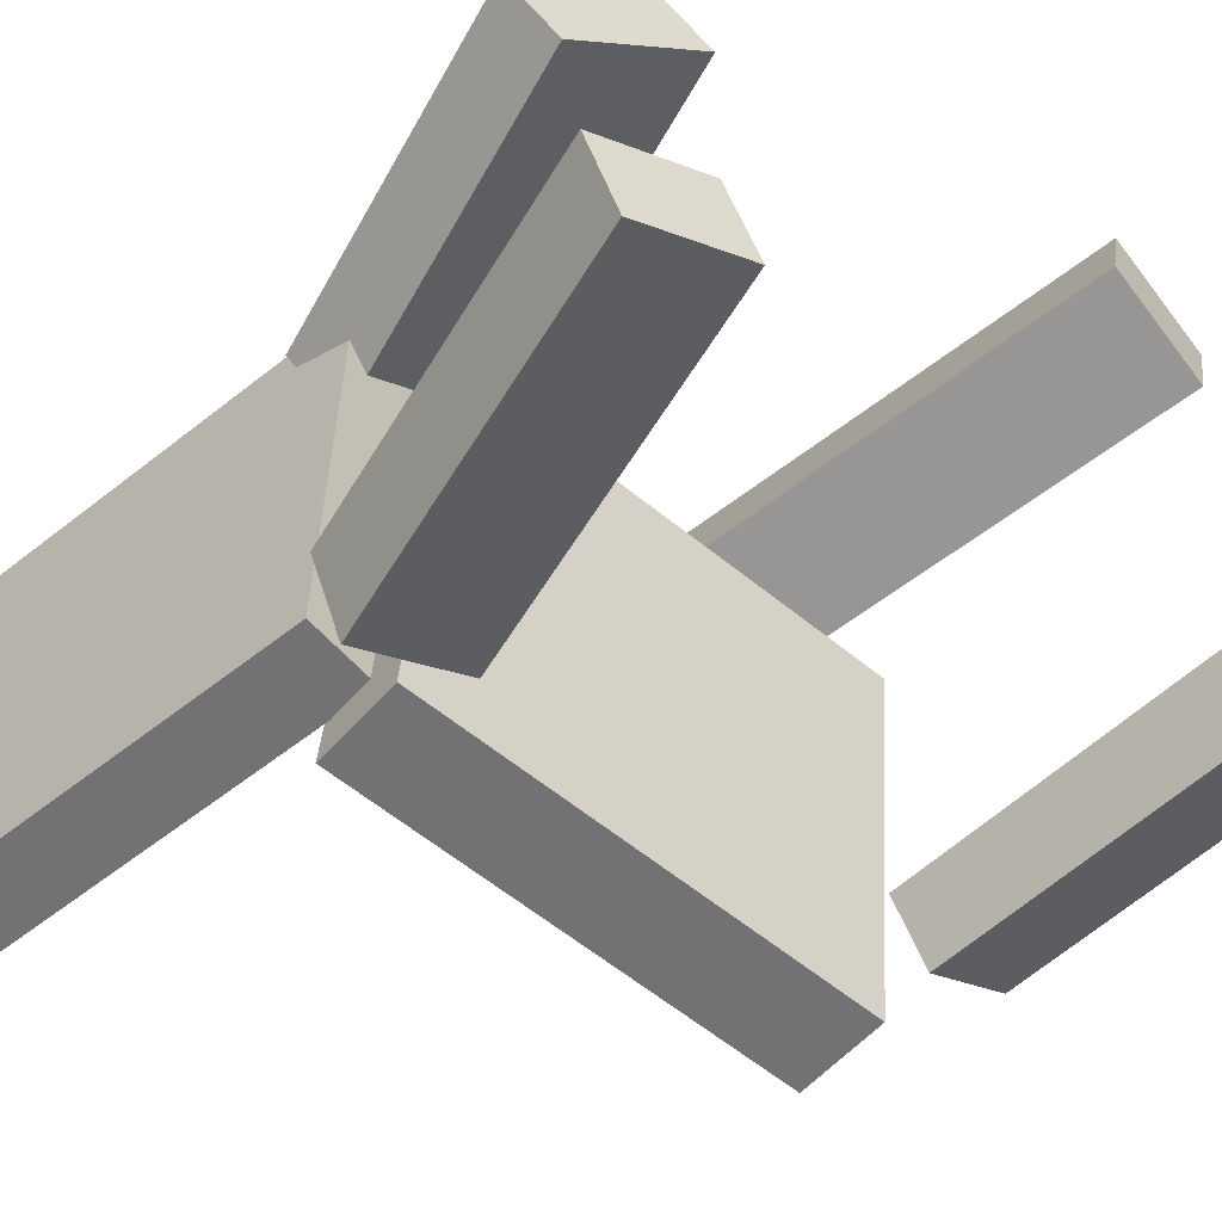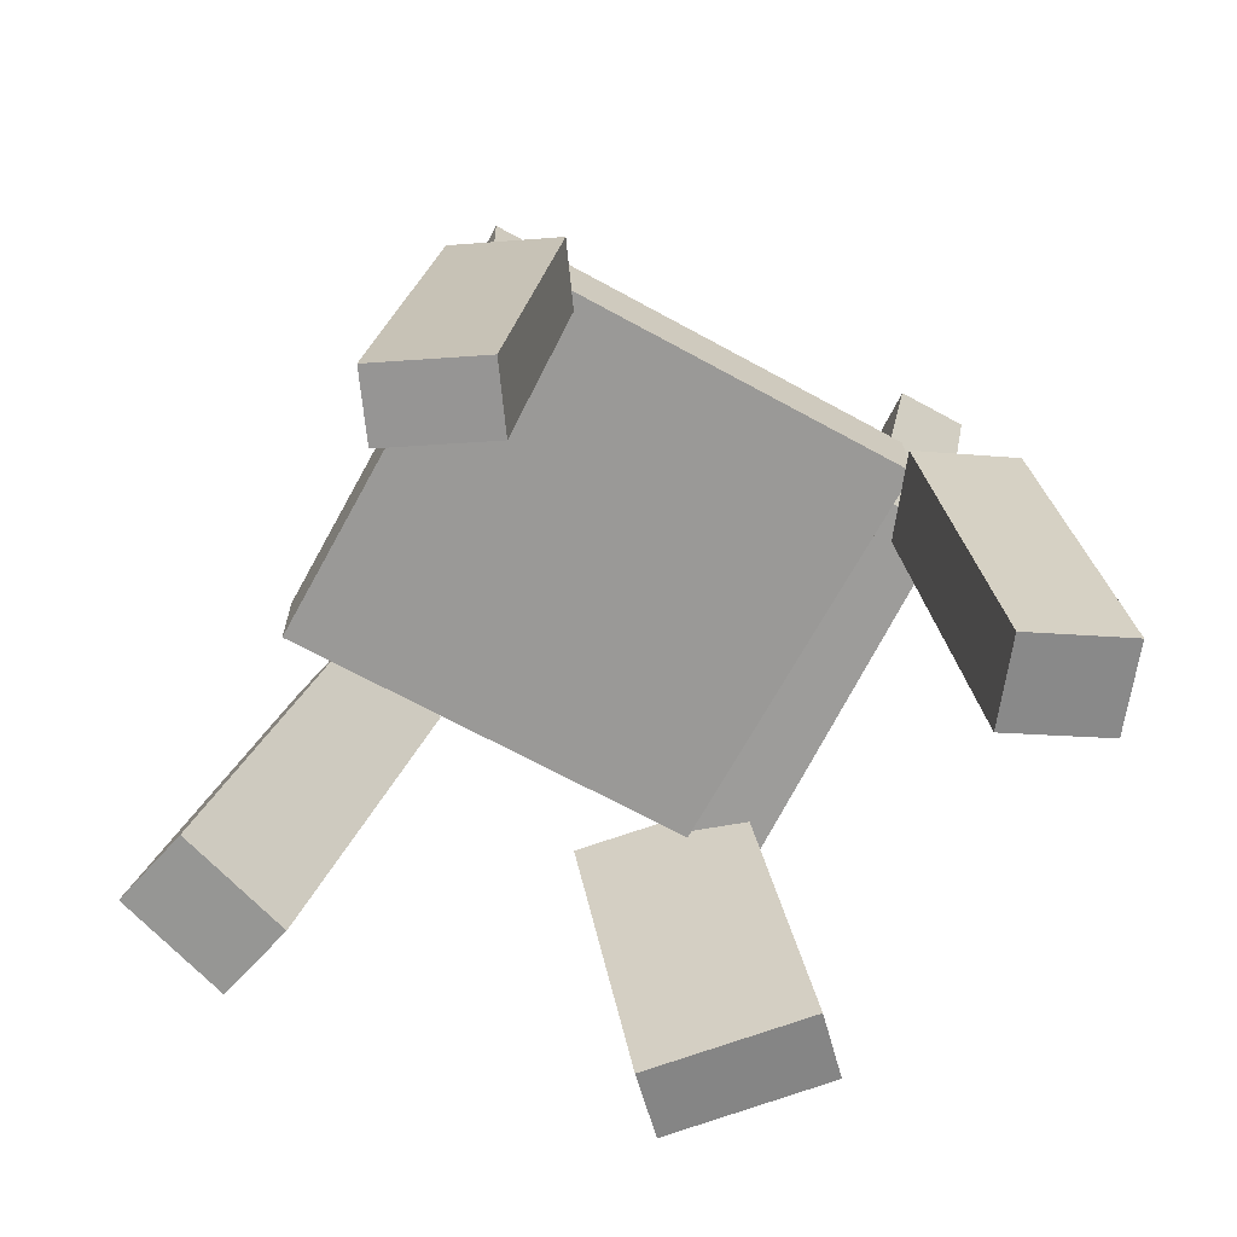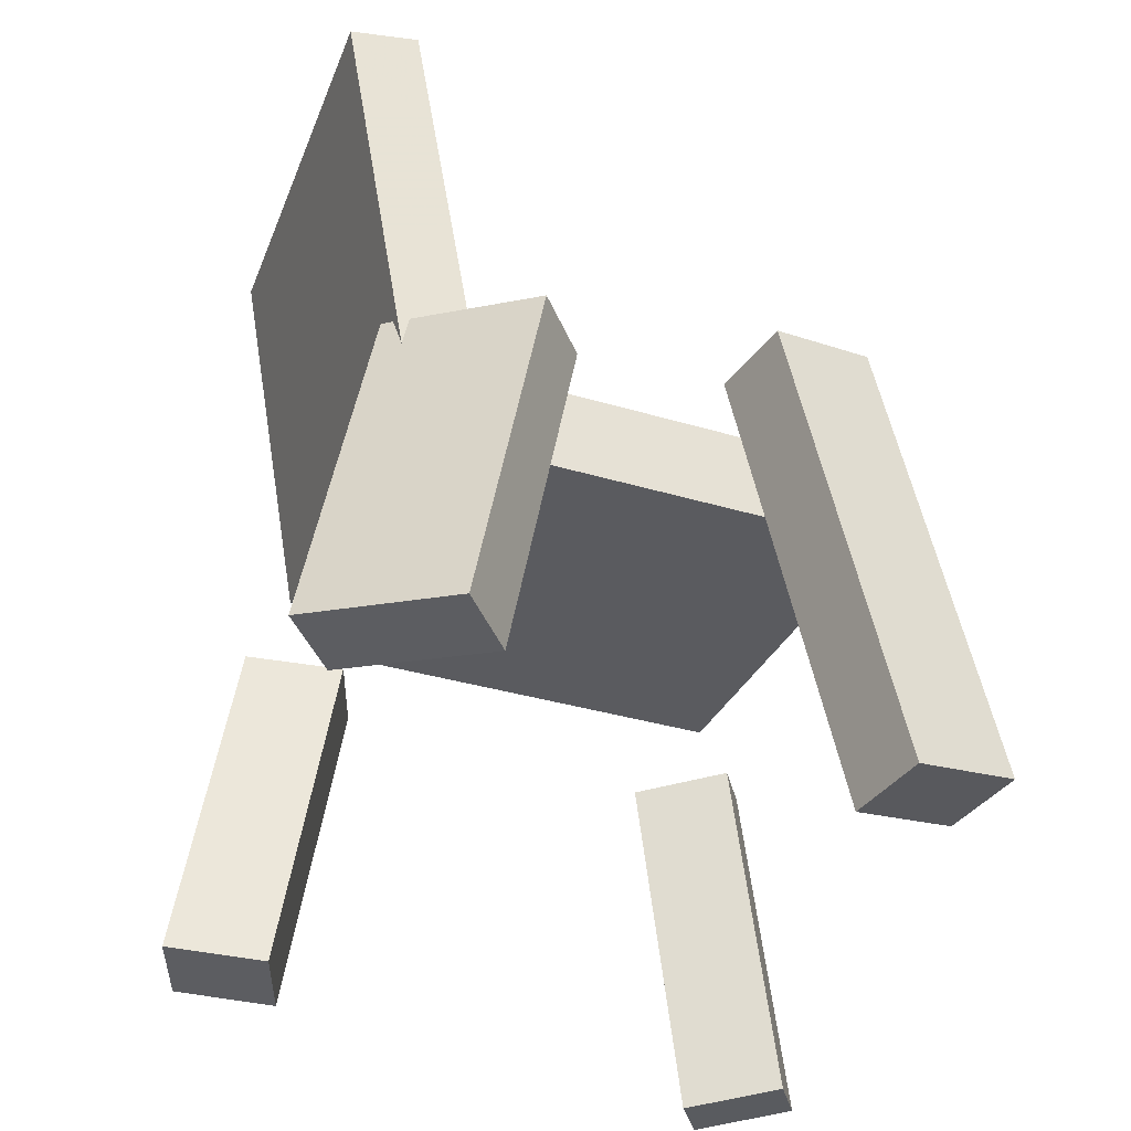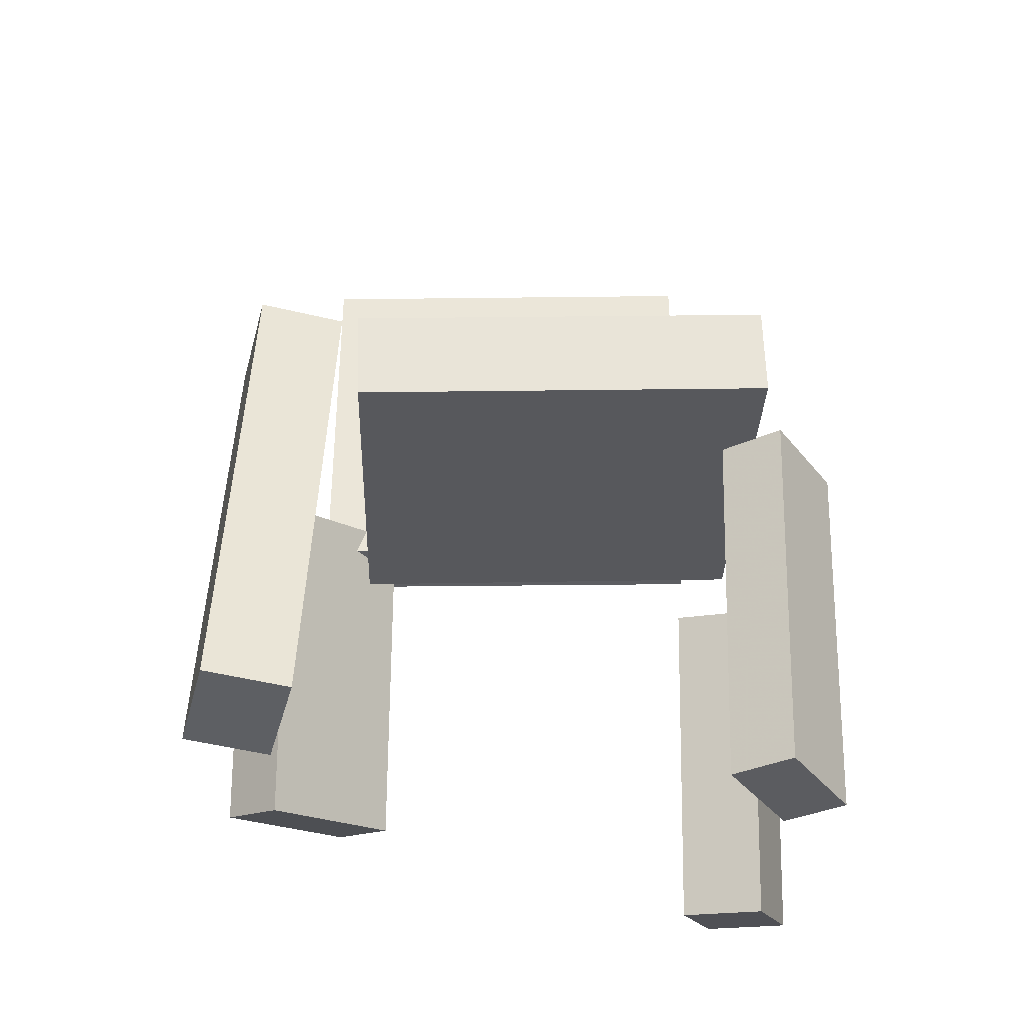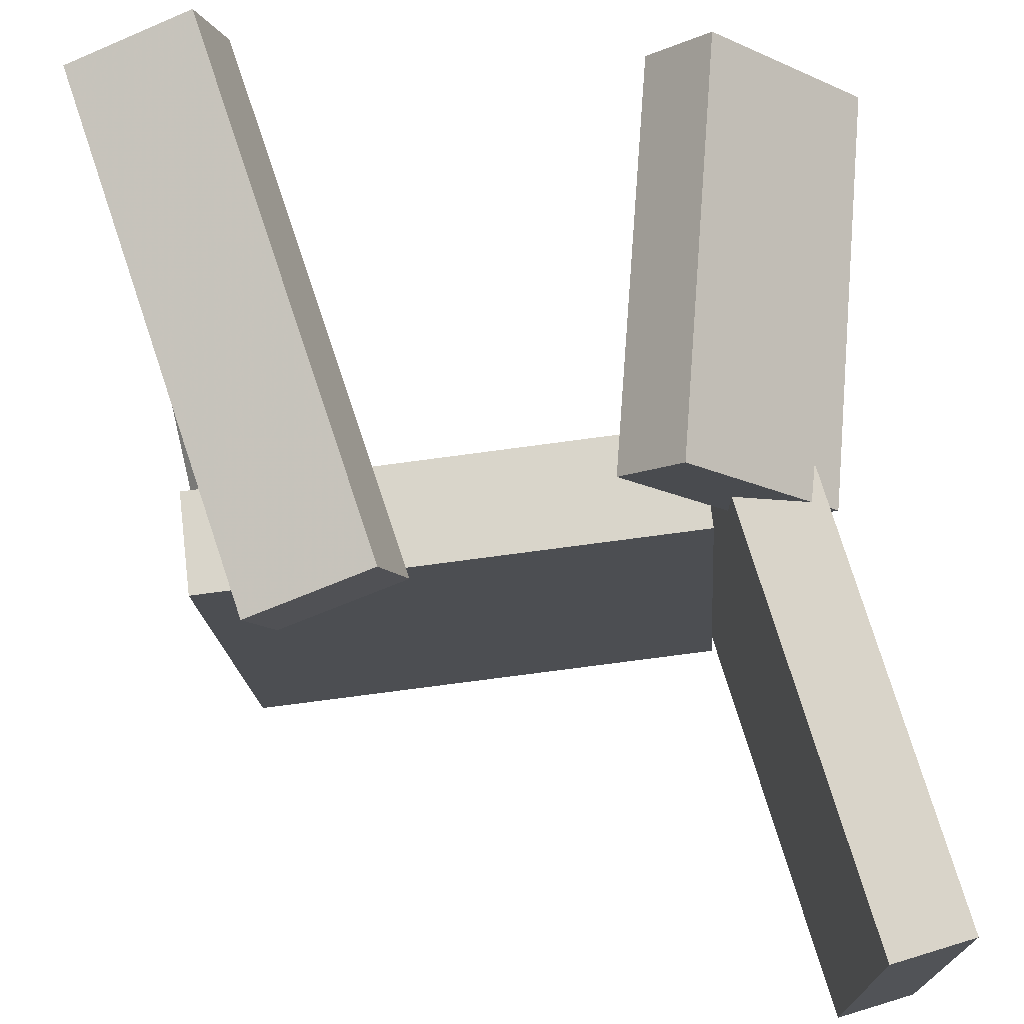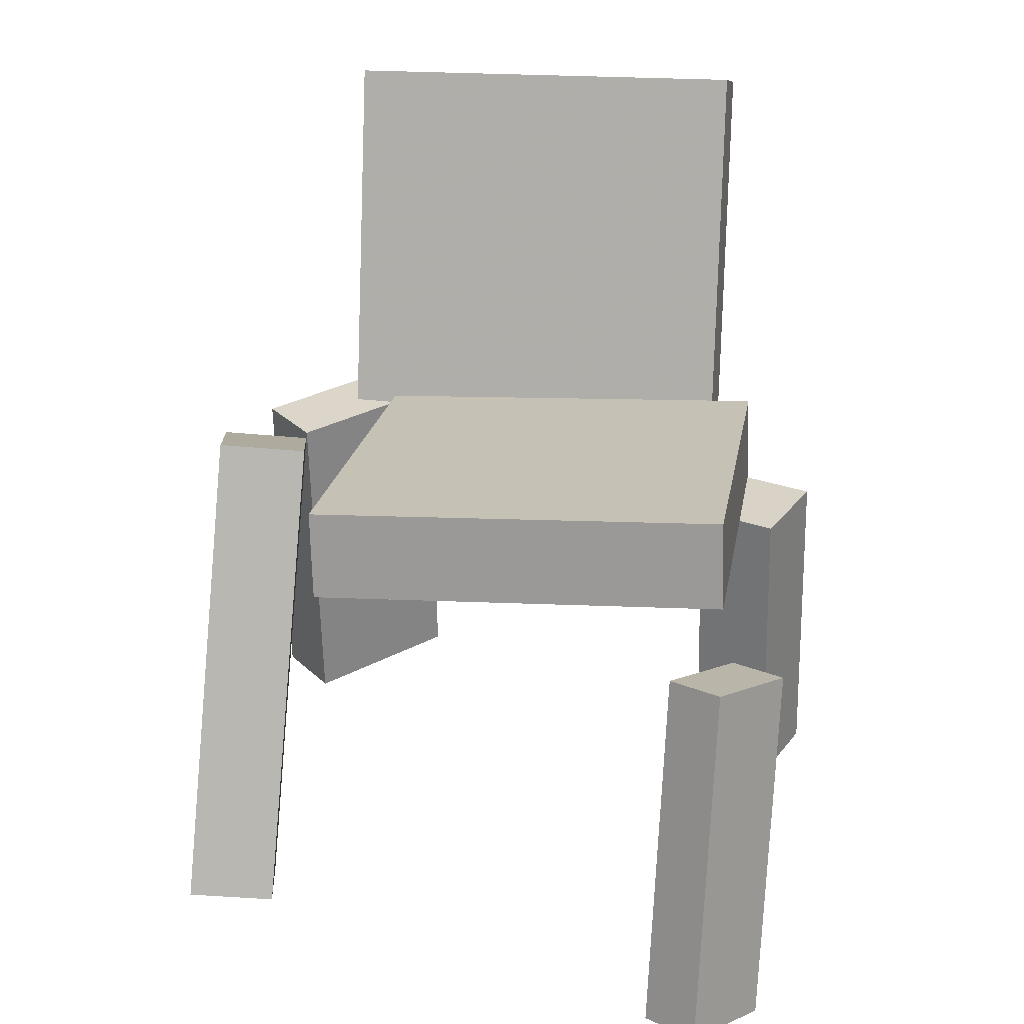
<metadata>
{"format":"obj","ext":"obj","renderer":"f3d","projection":"perspective","resolution":1024,"background":"white","views":[{"elev":-55.2,"azim":-39.7,"up":"+Z"},{"elev":-67.4,"azim":154.5,"up":"+Y"},{"elev":-34.6,"azim":-18.6,"up":"+Y"},{"elev":-28.7,"azim":91.8,"up":"+Y"},{"elev":74.7,"azim":173.2,"up":"+Z"},{"elev":19.2,"azim":102.3,"up":"+Y"}]}
</metadata>
<code>
v -0.1865 0.02914 -0.1595
v -0.1807 0.02826 0.1836
v -0.2456 0.361 -0.1576
v -0.2397 0.3601 0.1854
v -0.1295 0.0393 -0.1605
v -0.1236 0.03842 0.1826
v -0.1886 0.3712 -0.1586
v -0.1827 0.3703 0.1845
f 1.0 7.0 5.0
f 1.0 3.0 7.0
f 1.0 4.0 3.0
f 1.0 2.0 4.0
f 3.0 8.0 7.0
f 3.0 4.0 8.0
f 5.0 7.0 8.0
f 5.0 8.0 6.0
f 1.0 5.0 6.0
f 1.0 6.0 2.0
f 2.0 6.0 8.0
f 2.0 8.0 4.0
v 0.1725 0.1059 0.1419
v 0.08341 0.0885 0.1683
v 0.1909 0.1126 0.2087
v 0.1018 0.0952 0.235
v 0.2516 -0.2744 0.1582
v 0.1625 -0.2918 0.1846
v 0.27 -0.2677 0.225
v 0.1809 -0.2851 0.2513
f 9.0 15.0 13.0
f 9.0 11.0 15.0
f 9.0 12.0 11.0
f 9.0 10.0 12.0
f 11.0 16.0 15.0
f 11.0 12.0 16.0
f 13.0 15.0 16.0
f 13.0 16.0 14.0
f 9.0 13.0 14.0
f 9.0 14.0 10.0
f 10.0 14.0 16.0
f 10.0 16.0 12.0
v -0.1844 -0.3092 -0.15
v -0.1384 -0.03117 -0.1533
v -0.2634 -0.2965 -0.1763
v -0.2174 -0.01844 -0.1796
v -0.1623 -0.3137 -0.2184
v -0.1163 -0.03565 -0.2218
v -0.2412 -0.301 -0.2448
v -0.1953 -0.02292 -0.2481
f 17.0 23.0 21.0
f 17.0 19.0 23.0
f 17.0 20.0 19.0
f 17.0 18.0 20.0
f 19.0 24.0 23.0
f 19.0 20.0 24.0
f 21.0 23.0 24.0
f 21.0 24.0 22.0
f 17.0 21.0 22.0
f 17.0 22.0 18.0
f 18.0 22.0 24.0
f 18.0 24.0 20.0
v 0.1803 -0.358 -0.2107
v 0.1463 -0.06352 -0.2193
v 0.2073 -0.3562 -0.2553
v 0.1733 -0.06171 -0.2639
v 0.2511 -0.3486 -0.1675
v 0.217 -0.05408 -0.1761
v 0.2781 -0.3468 -0.2121
v 0.244 -0.05227 -0.2207
f 25.0 31.0 29.0
f 25.0 27.0 31.0
f 25.0 28.0 27.0
f 25.0 26.0 28.0
f 27.0 32.0 31.0
f 27.0 28.0 32.0
f 29.0 31.0 32.0
f 29.0 32.0 30.0
f 25.0 29.0 30.0
f 25.0 30.0 26.0
f 26.0 30.0 32.0
f 26.0 32.0 28.0
v 0.229 -0.001269 0.1195
v -0.1182 -0.000751 0.14
v 0.2091 0.008561 -0.2168
v -0.1381 0.009079 -0.1963
v 0.2292 0.07103 0.1216
v -0.118 0.07155 0.1421
v 0.2094 0.08086 -0.2147
v -0.1378 0.08138 -0.1942
f 33.0 39.0 37.0
f 33.0 35.0 39.0
f 33.0 36.0 35.0
f 33.0 34.0 36.0
f 35.0 40.0 39.0
f 35.0 36.0 40.0
f 37.0 39.0 40.0
f 37.0 40.0 38.0
f 33.0 37.0 38.0
f 33.0 38.0 34.0
f 34.0 38.0 40.0
f 34.0 40.0 36.0
v -0.157 0.06698 0.1205
v -0.212 -0.2142 0.1268
v -0.197 0.07586 0.1671
v -0.252 -0.2053 0.1735
v -0.0543 0.04895 0.2118
v -0.1093 -0.2322 0.2182
v -0.09426 0.05783 0.2585
v -0.1493 -0.2233 0.2649
f 41.0 47.0 45.0
f 41.0 43.0 47.0
f 41.0 44.0 43.0
f 41.0 42.0 44.0
f 43.0 48.0 47.0
f 43.0 44.0 48.0
f 45.0 47.0 48.0
f 45.0 48.0 46.0
f 41.0 45.0 46.0
f 41.0 46.0 42.0
f 42.0 46.0 48.0
f 42.0 48.0 44.0

</code>
